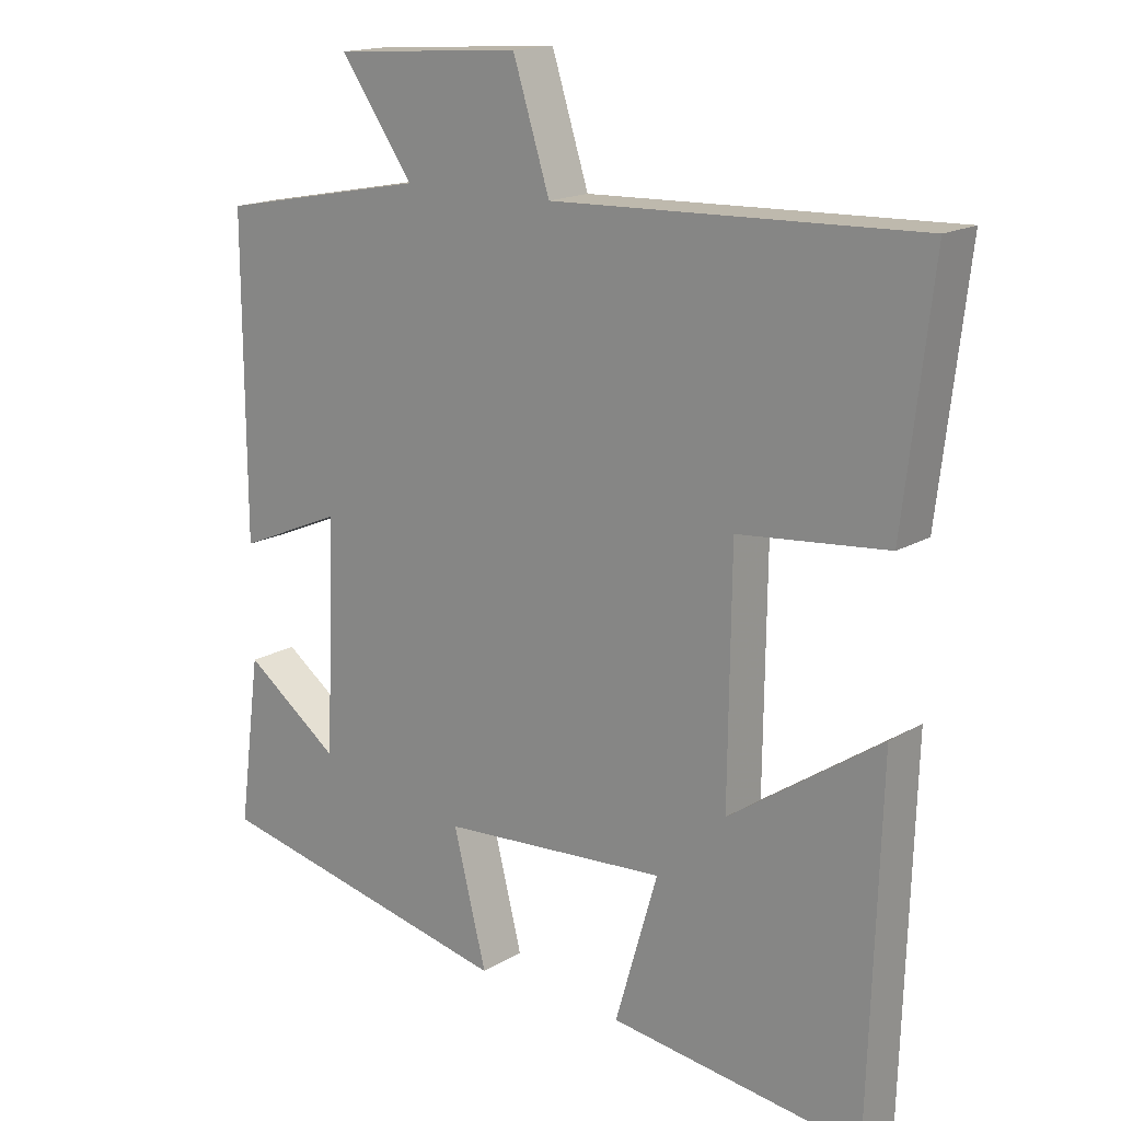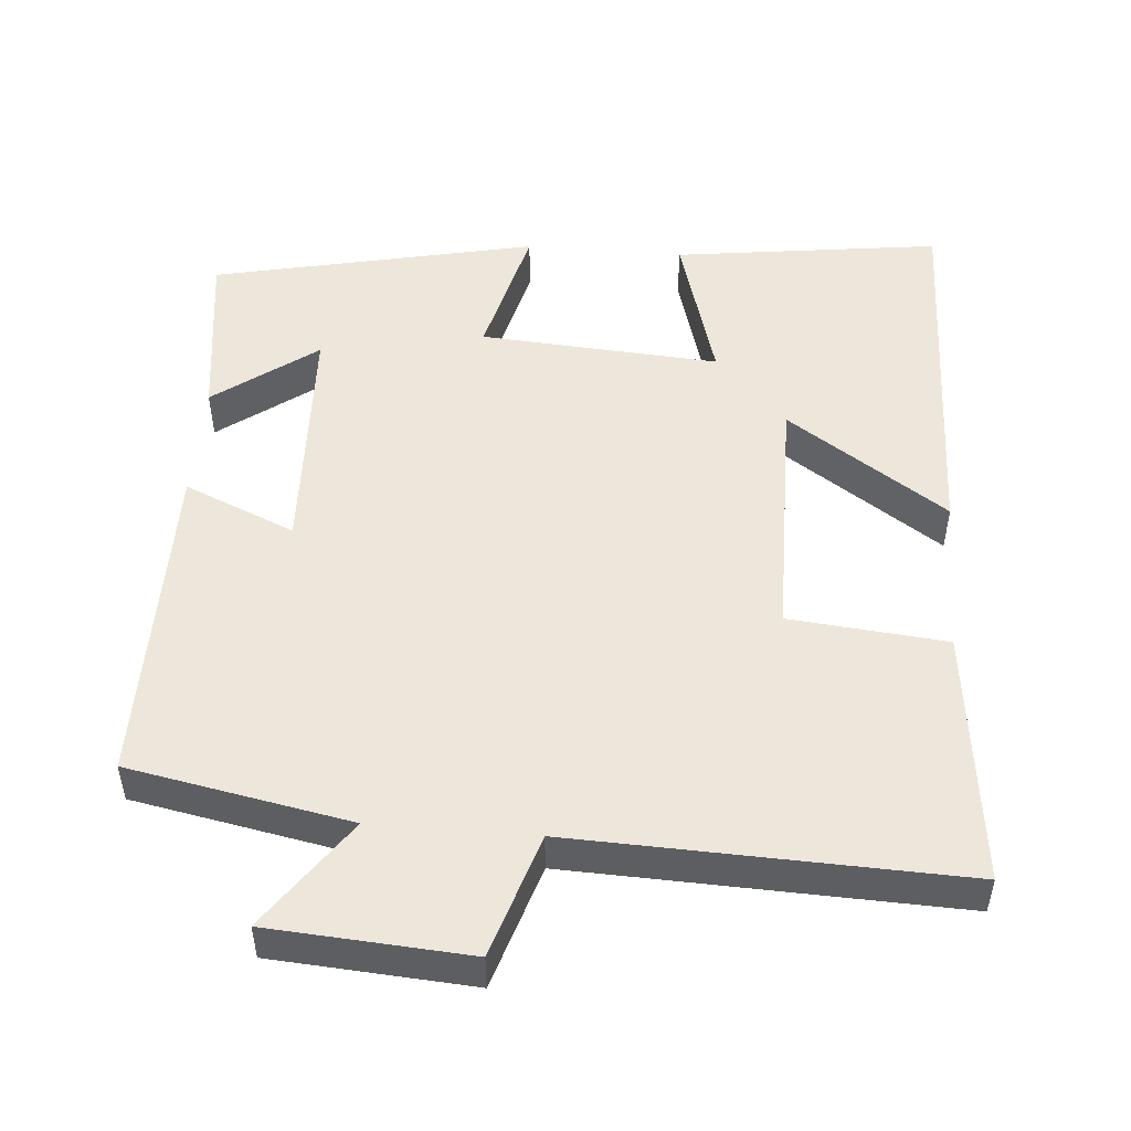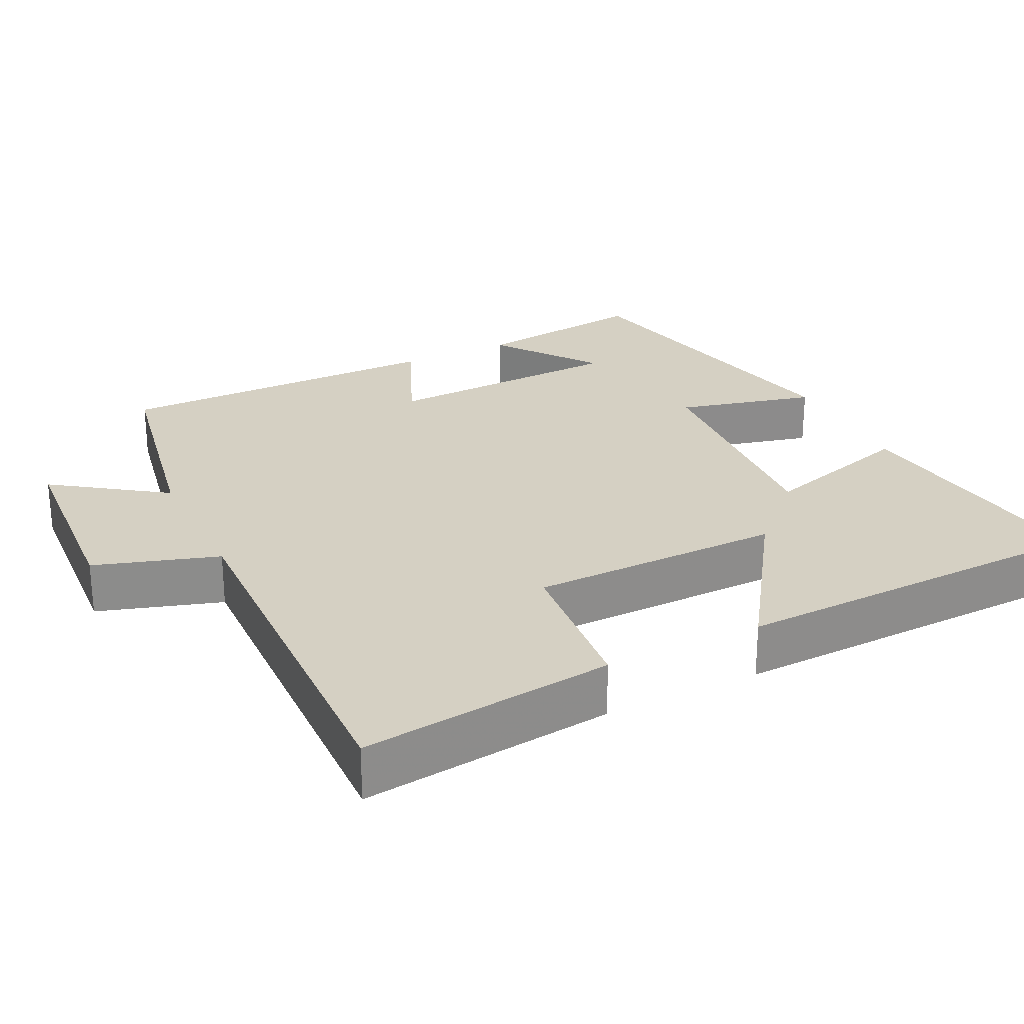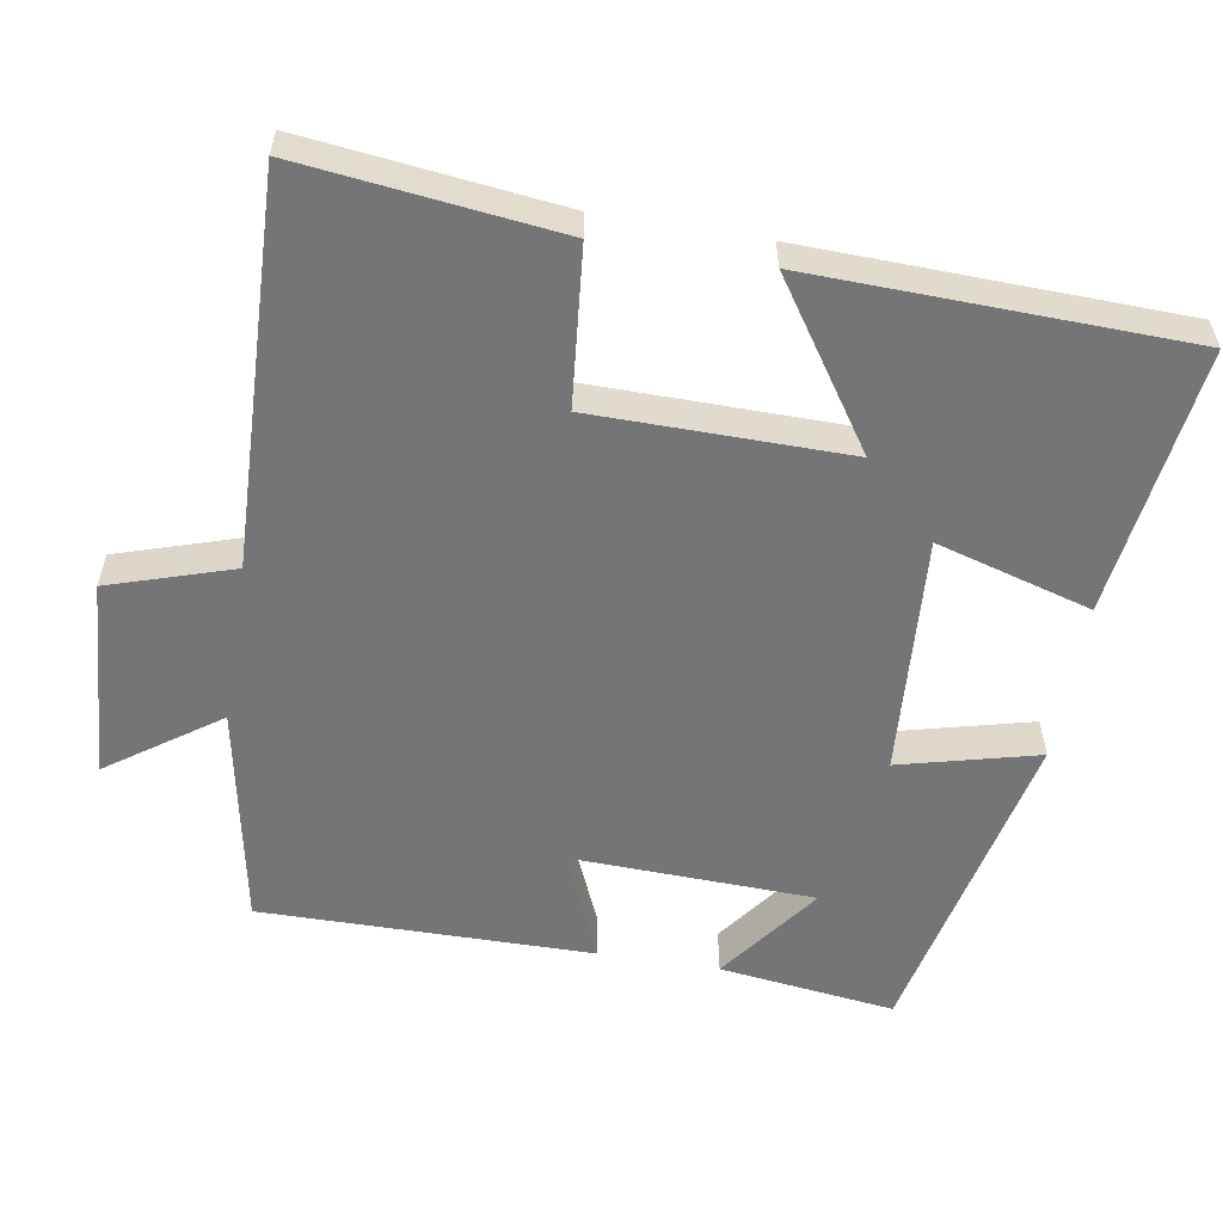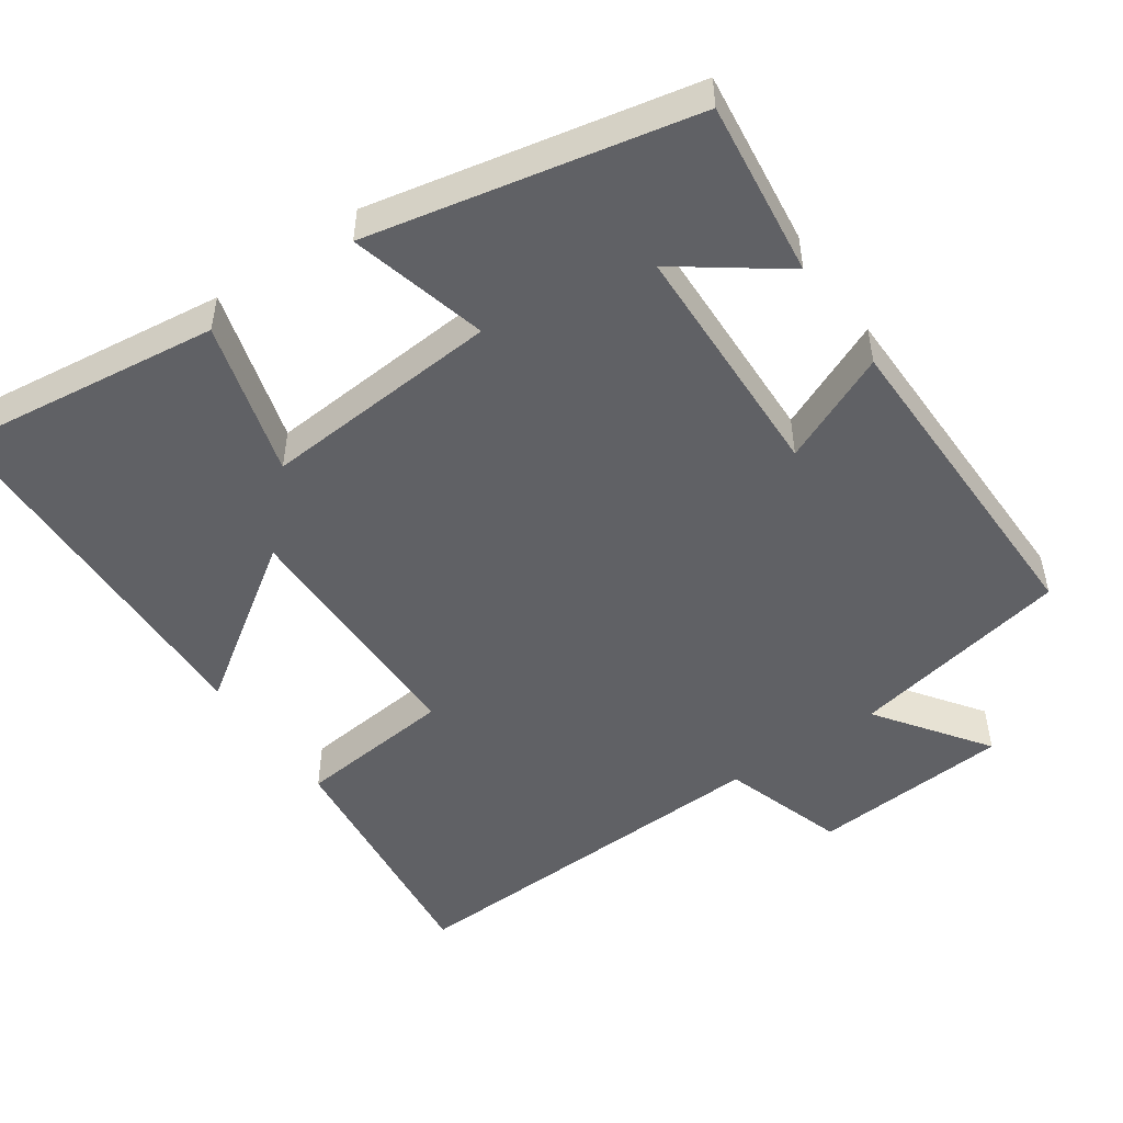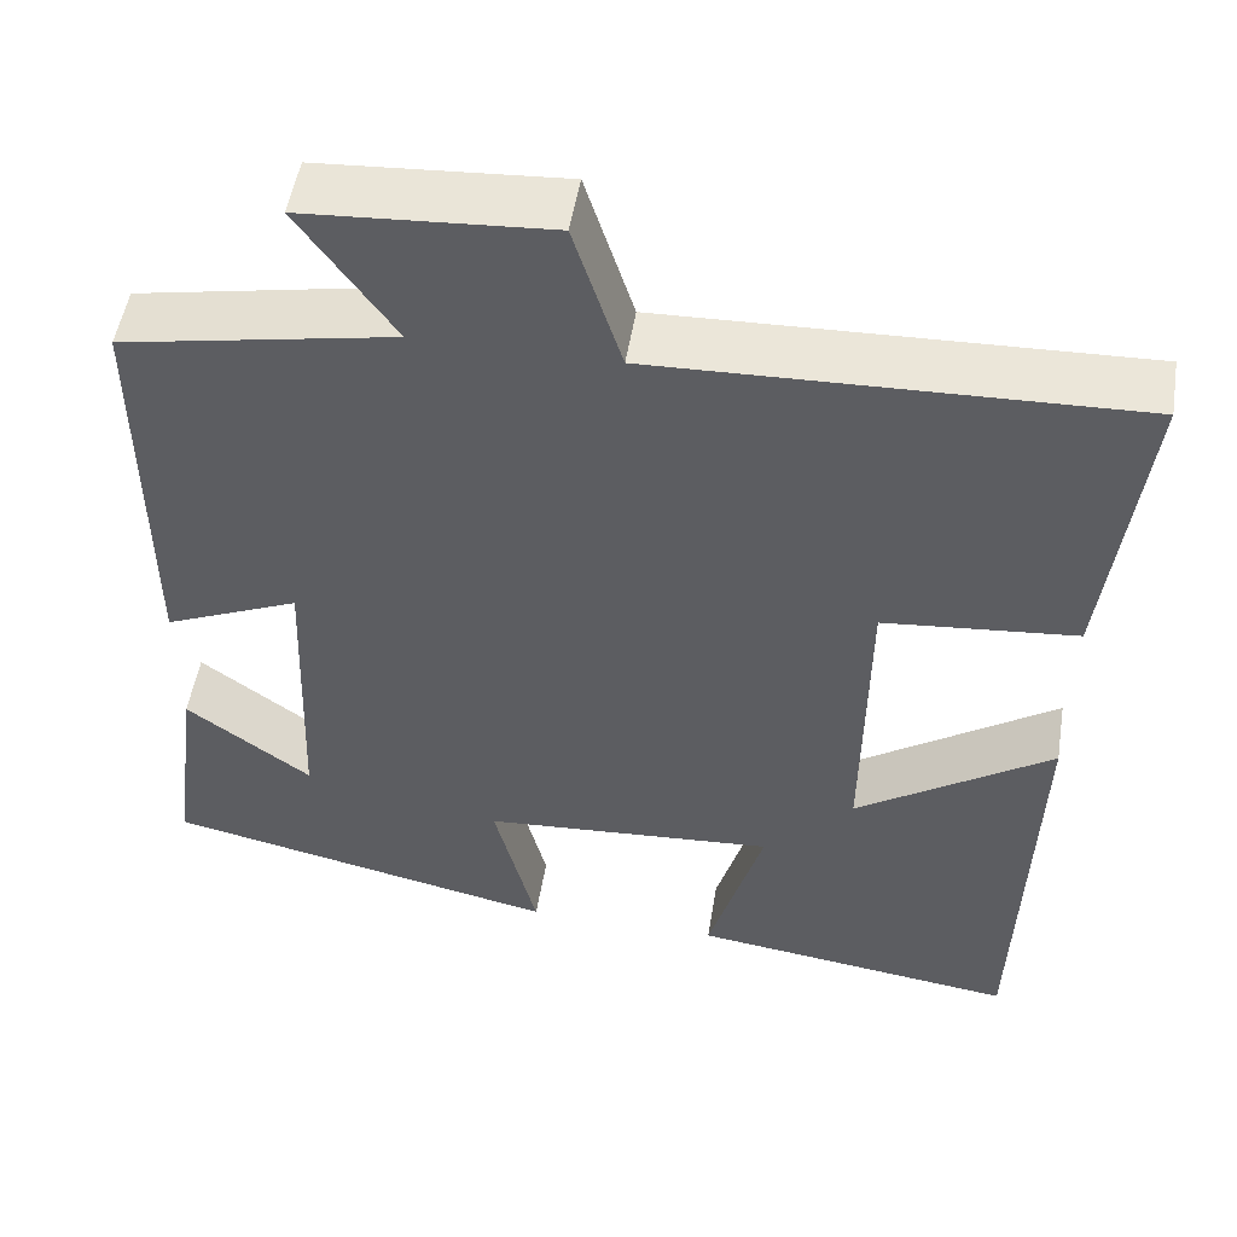
<metadata>
{"format":"obj","ext":"obj","renderer":"f3d","projection":"perspective","resolution":1024,"background":"white","views":[{"elev":16.5,"azim":39.8,"up":"+Z"},{"elev":50.5,"azim":4.7,"up":"+Y"},{"elev":26.3,"azim":63.8,"up":"+Y"},{"elev":-56.6,"azim":80.6,"up":"+Y"},{"elev":-50.0,"azim":-144.9,"up":"+Y"},{"elev":51.3,"azim":9.2,"up":"+Z"}]}
</metadata>
<code>
v -0.502 0.07 0.443
v -0.201 0.07 0.5
v -0.306 0.07 0.649
v -0.036 0.07 0.667
v 0.017 0.07 0.5
v 0.541 0.07 0.517
v 0.5 0.07 0.172
v 0.287 0.07 0.152
v 0.283 0.07 -0.19
v 0.5 0.07 -0.044
v 0.484 0.07 -0.548
v 0.123 0.07 -0.5
v 0.184 0.07 -0.291
v -0.14 0.07 -0.313
v -0.093 0.07 -0.5
v -0.531 0.07 -0.405
v -0.5 0.07 -0.167
v -0.362 0.07 -0.269
v -0.35 0.07 0.059
v -0.5 0.07 -0.005
v -0.502 0 0.443
v -0.201 0 0.5
v -0.306 0 0.649
v -0.036 0 0.667
v 0.017 0 0.5
v 0.541 0 0.517
v 0.5 0 0.172
v 0.287 0 0.152
v 0.283 0 -0.19
v 0.5 0 -0.044
v 0.484 0 -0.548
v 0.123 0 -0.5
v 0.184 0 -0.291
v -0.14 0 -0.313
v -0.093 0 -0.5
v -0.531 0 -0.405
v -0.5 0 -0.167
v -0.362 0 -0.269
v -0.35 0 0.059
v -0.5 0 -0.005
f 19 20 1 2
f 18 19 2
f 15 16 17 18
f 14 15 18
f 13 14 18 2
f 10 11 12 13
f 9 10 13
f 8 9 13 2
f 5 6 7 8
f 5 8 2 3
f 3 4 5
f 22 21 40 39
f 22 39 38
f 38 37 36 35
f 38 35 34
f 22 38 34 33
f 33 32 31 30
f 33 30 29
f 22 33 29 28
f 28 27 26 25
f 23 22 28 25
f 25 24 23
f 1 21 22 2
f 2 22 23 3
f 3 23 24 4
f 4 24 25 5
f 5 25 26 6
f 6 26 27 7
f 7 27 28 8
f 8 28 29 9
f 9 29 30 10
f 10 30 31 11
f 11 31 32 12
f 12 32 33 13
f 13 33 34 14
f 14 34 35 15
f 15 35 36 16
f 16 36 37 17
f 17 37 38 18
f 18 38 39 19
f 19 39 40 20
f 20 40 21 1

</code>
